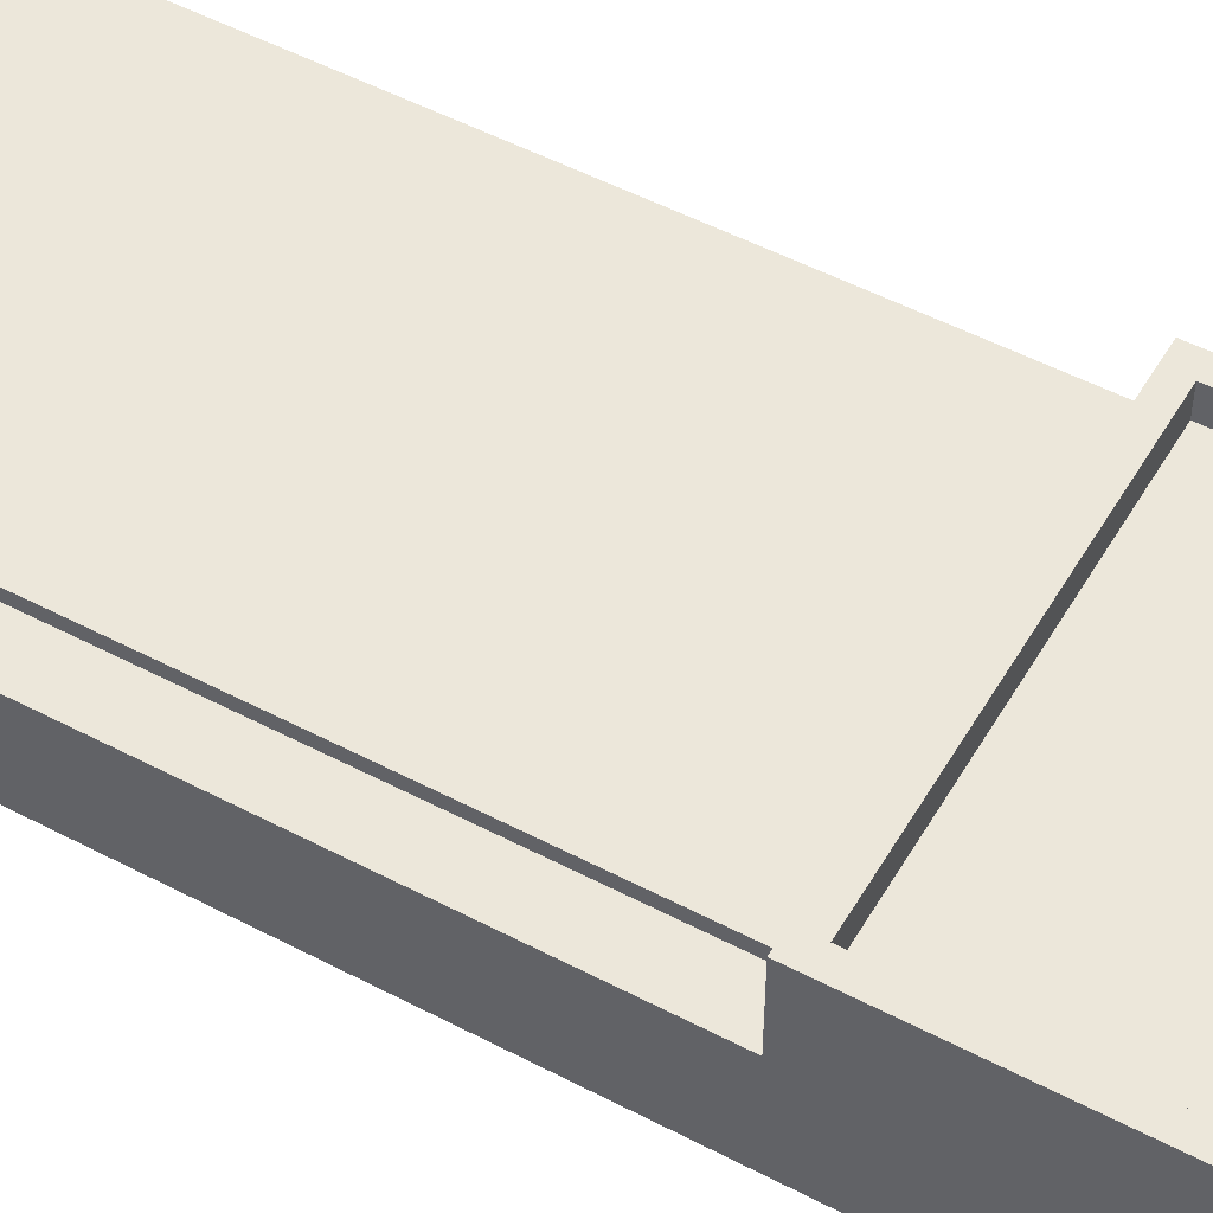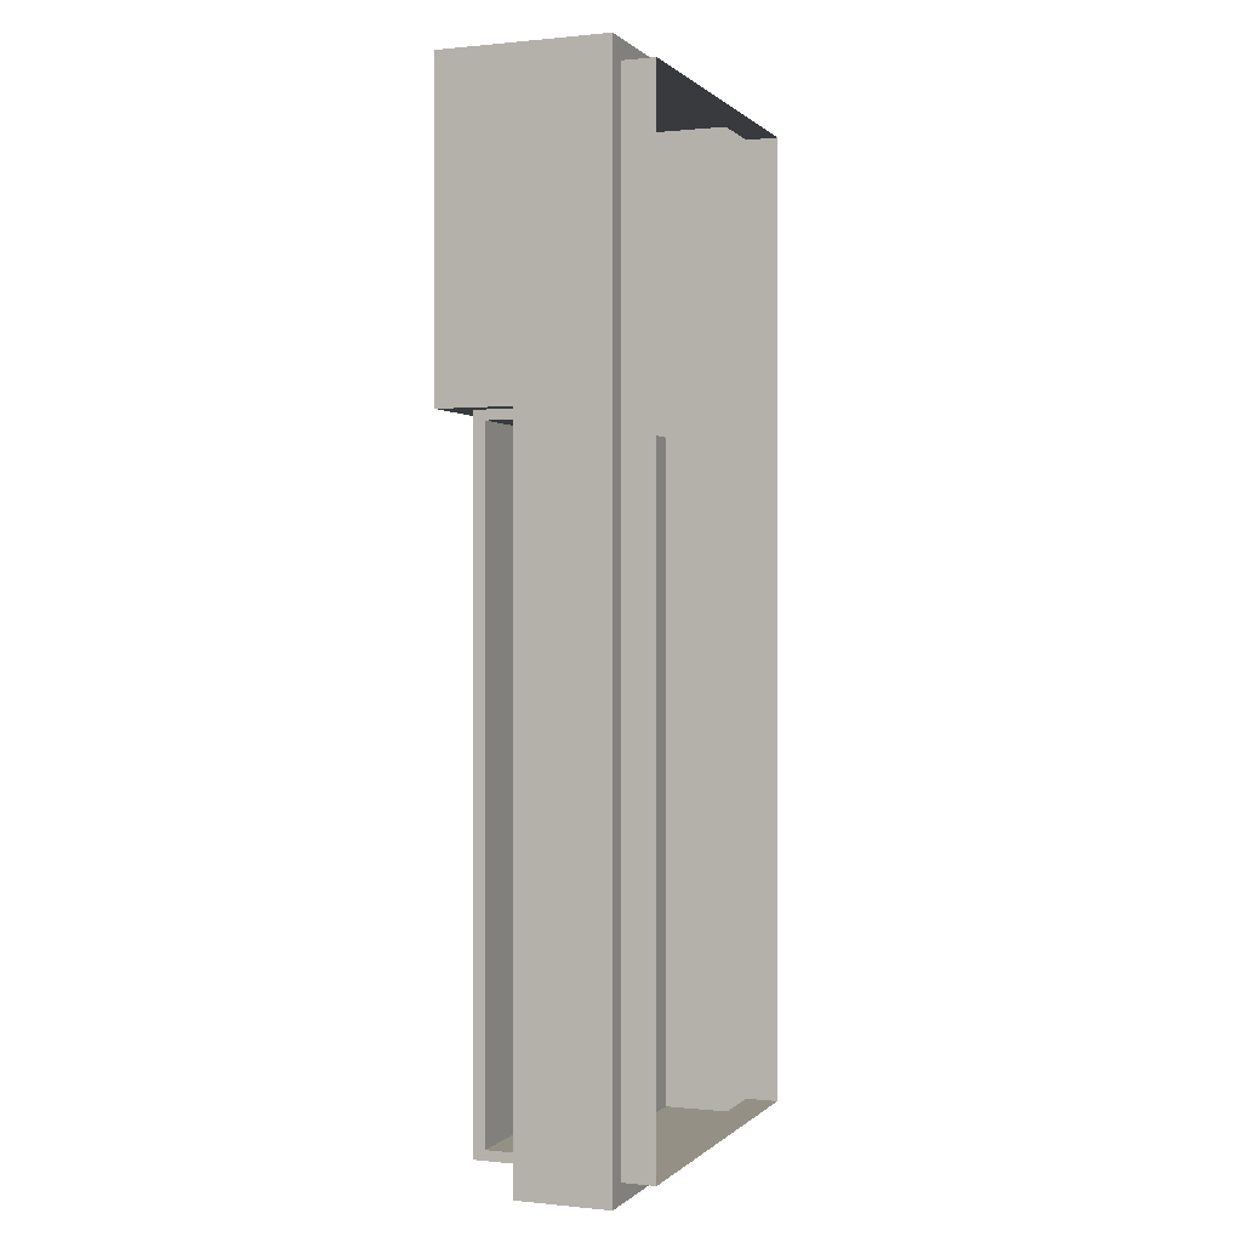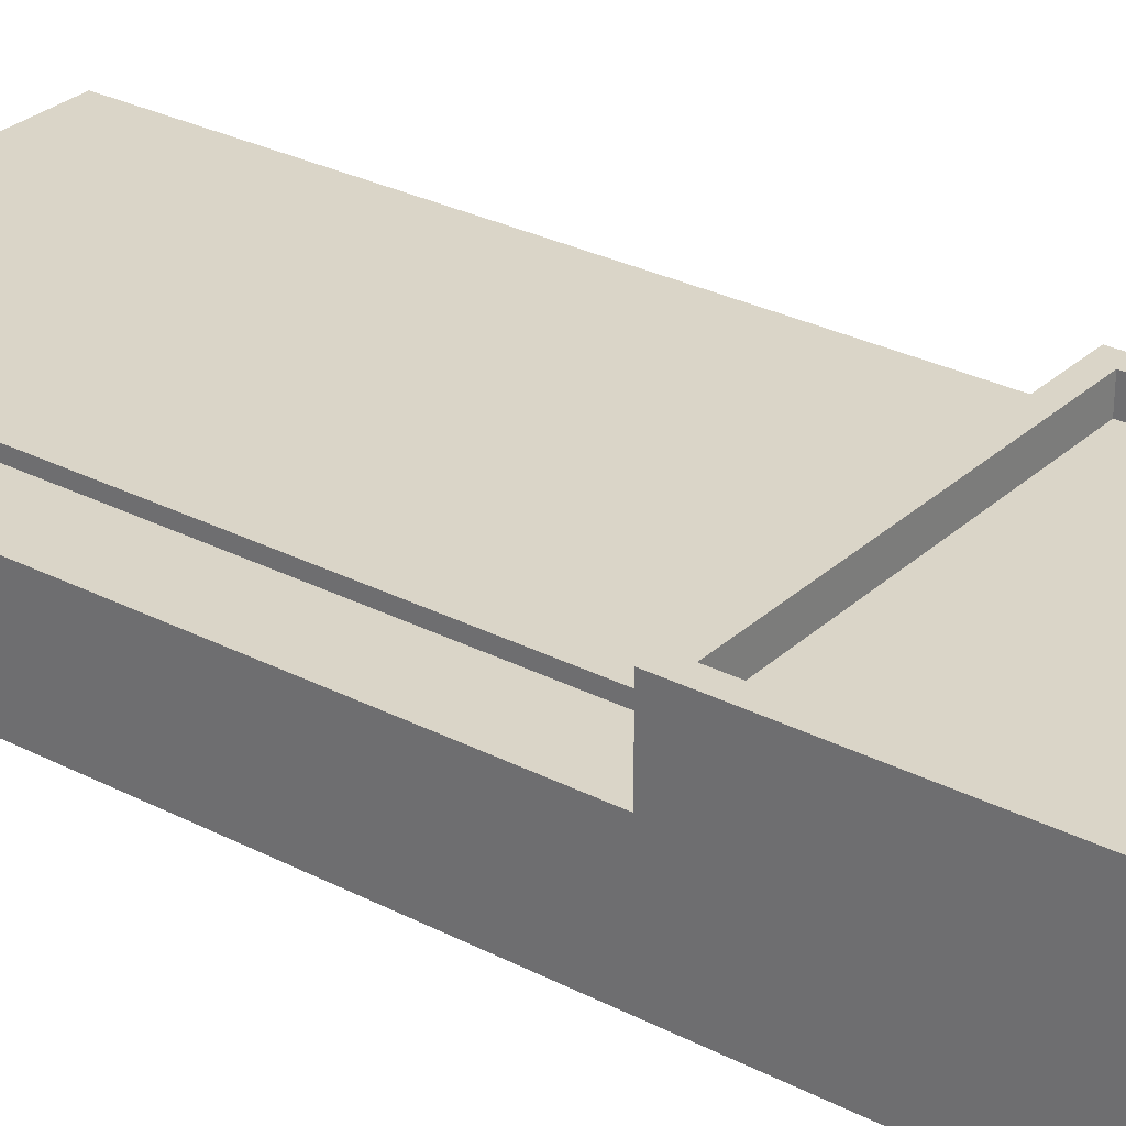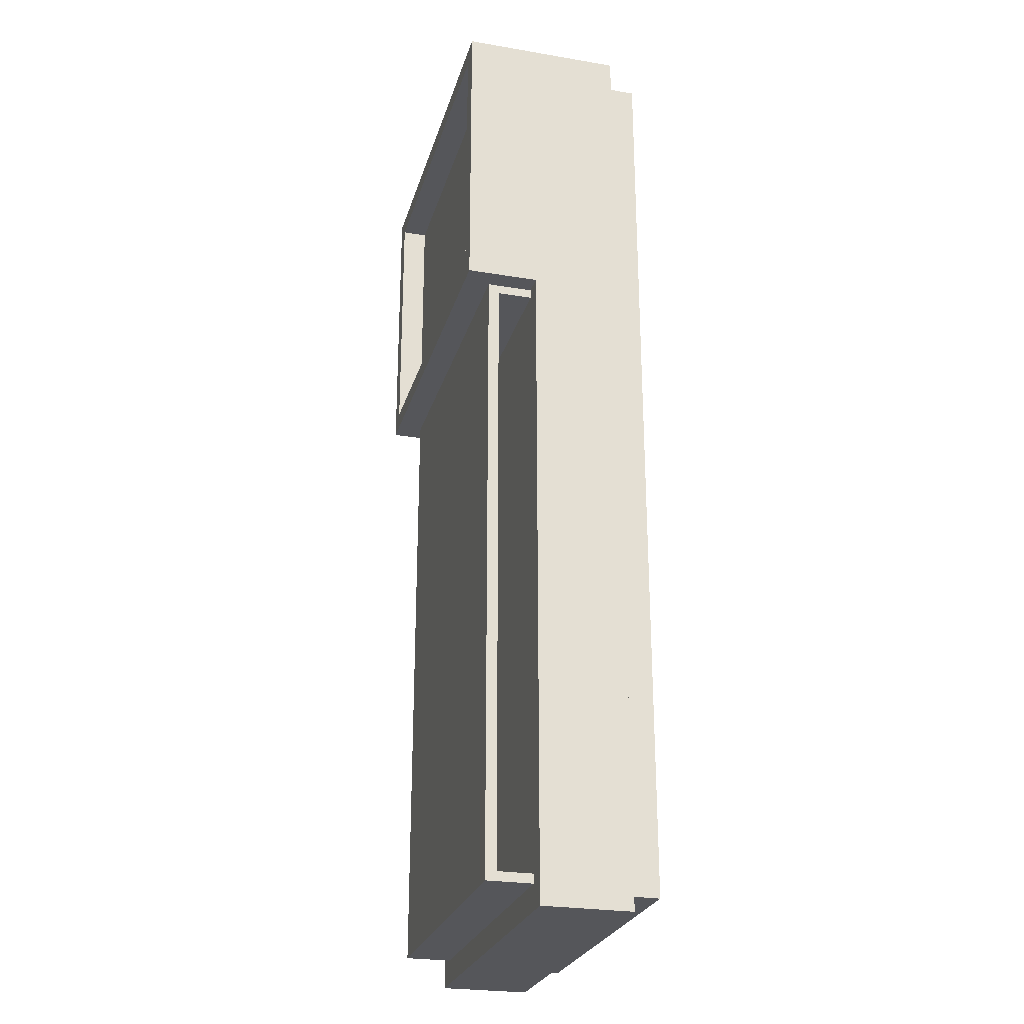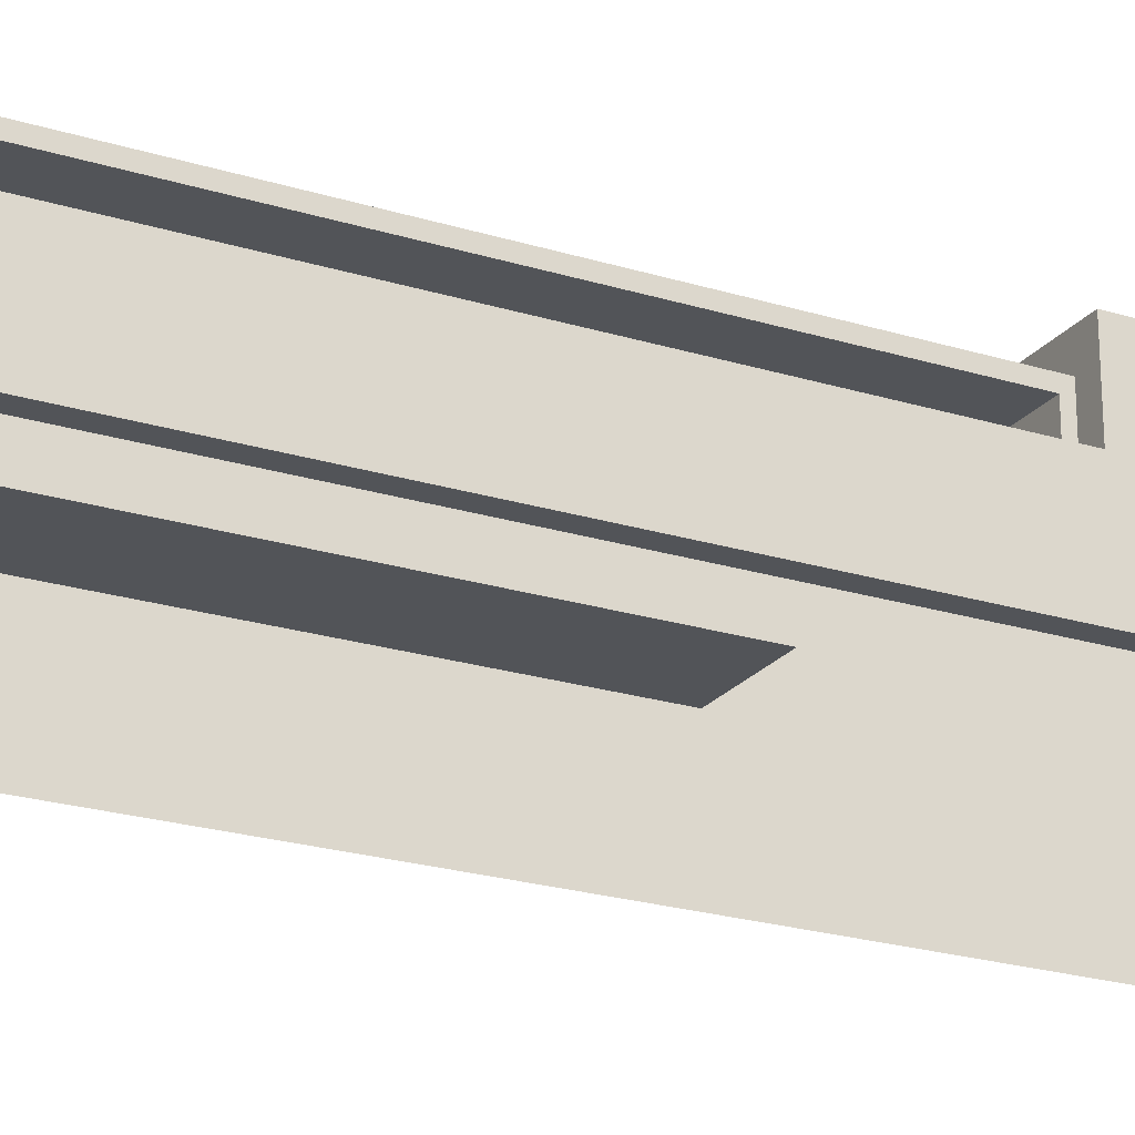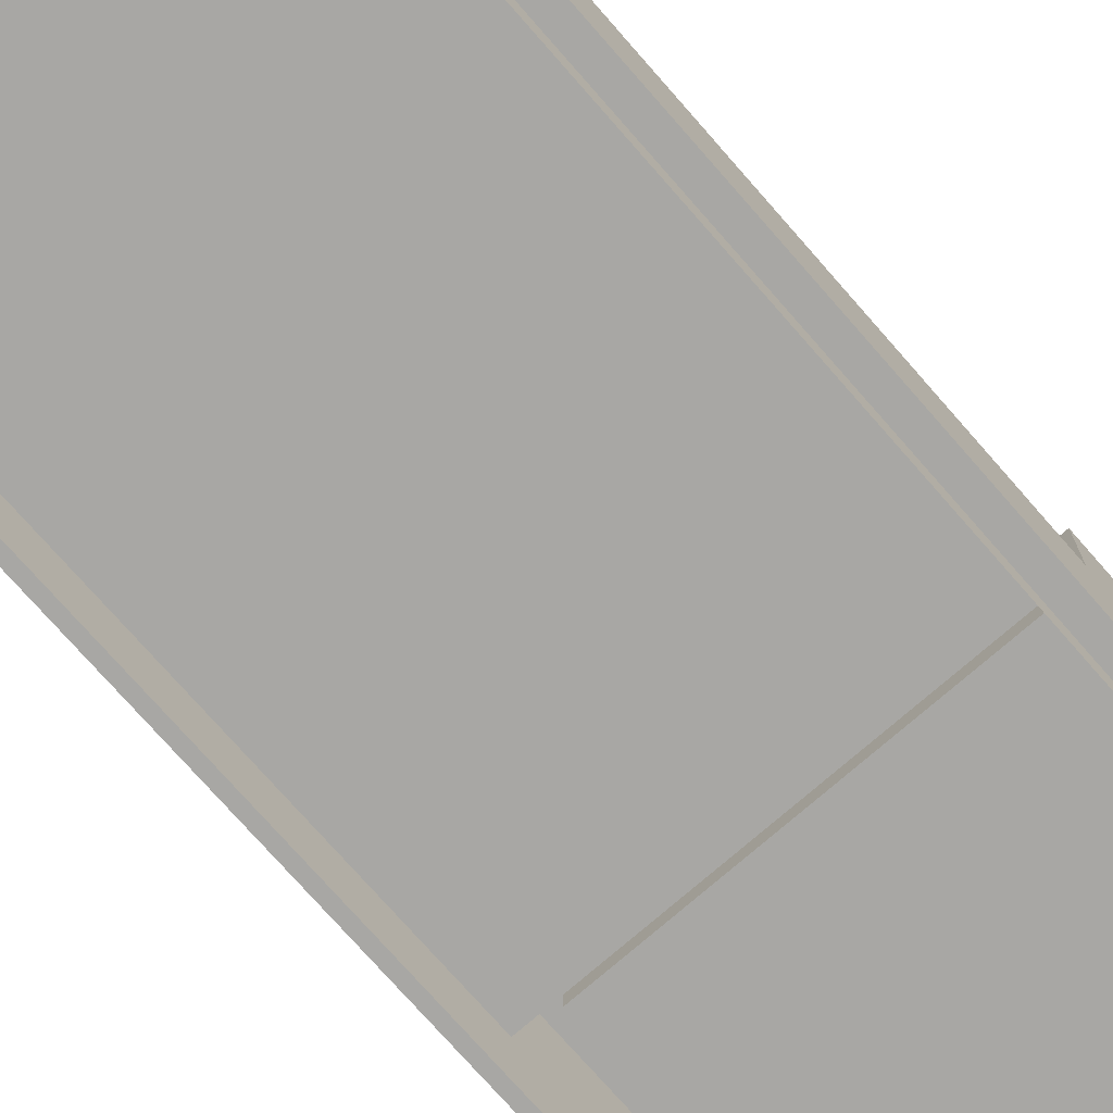
<metadata>
{"format":"obj","ext":"obj","renderer":"f3d","projection":"perspective","resolution":1024,"background":"white","views":[{"elev":51.6,"azim":-60.3,"up":"+Y"},{"elev":0.4,"azim":-69.0,"up":"+Z"},{"elev":29.4,"azim":-52.8,"up":"+Y"},{"elev":-25.8,"azim":-105.0,"up":"+Z"},{"elev":-22.9,"azim":-117.9,"up":"+Y"},{"elev":-74.6,"azim":-138.8,"up":"+Y"}]}
</metadata>
<code>
v  0.8913 0.2743 -0.2851
v  1.745 0.2743 -0.2851
v  1.745 0.2742 -1.789
v  0.8913 0.2742 -1.789
v  1.745 0.0716 0.4013
v  1.745 0.0716 -1.789
v  0.8913 0.0716 0.4013
v  0.8913 0.0716 -1.789
v  0.9335 0.0716 -1.747
v  0.9335 0.0716 0.3591
v  1.703 0.0716 -1.747
v  1.703 0.0716 0.3591
v  0.9335 -0.0002 -1.747
v  0.9335 -0.0002 0.3591
v  1.703 -0.0002 -1.747
v  1.703 -0.0002 0.3591
v  1.745 0.2743 0.4013
v  0.8913 0.2742 0.4013
g table
f 1 2 3 4
f 2 5 6 3
f 7 1 4 8
f 6 8 4 3
f 7 8 9 10
f 8 6 11 9
f 6 5 12 11
f 5 7 10 12
f 10 9 13 14
f 9 11 15 13
f 11 12 16 15
f 12 10 14 16
f 2 17 5
f 17 18 7 5
f 7 18 1
v  1.698 0.3782 -1.732
v  0.9384 0.3782 -1.732
v  0.9384 0.3782 -0.2851
v  1.698 0.3782 -0.2851
v  1.698 0.2742 -1.732
v  0.9384 0.2742 -1.732
v  1.698 0.2743 -0.2851
v  1.698 0.2743 -0.3062
v  1.698 0.3534 -0.3062
v  1.698 0.3533 -1.711
v  1.698 0.2742 -1.711
v  0.9384 0.2743 -0.2851
v  0.9384 0.3534 -0.3062
v  0.9384 0.2743 -0.3062
v  0.9384 0.3533 -1.711
v  0.9384 0.2742 -1.711
g Object002
f 19 20 21 22
f 20 19 23 24
f 22 25 26 27
f 23 19 28 29
f 19 22 27 28
f 30 21 31 32
f 21 20 33 31
f 20 24 34 33
f 27 26 32 31
f 29 28 33 34
f 28 27 31 33
v  0.9335 0.3782 -0.2429
v  0.9335 0.3782 0.3591
v  1.703 0.3782 0.3591
v  1.703 0.3782 -0.2429
v  0.8913 0.2743 -0.2851
v  0.8913 0.4377 -0.2851
v  1.745 0.4377 -0.2851
v  1.745 0.2743 -0.2851
v  0.8913 0.4377 0.4013
v  0.9335 0.4377 0.3591
v  0.9335 0.4377 -0.2429
v  1.745 0.4377 0.4013
v  1.703 0.4377 0.3591
v  1.703 0.4377 -0.2429
v  0.8913 0.2742 0.4013
v  1.745 0.2743 0.4013
g Object003
f 35 36 37 38
f 39 40 41 42
f 40 43 44 45
f 43 46 47 44
f 46 41 48 47
f 41 40 45 48
f 45 44 36 35
f 44 47 37 36
f 47 48 38 37
f 48 45 35 38
f 46 43 49 50
f 43 40 39 49
f 42 41 46 50

</code>
